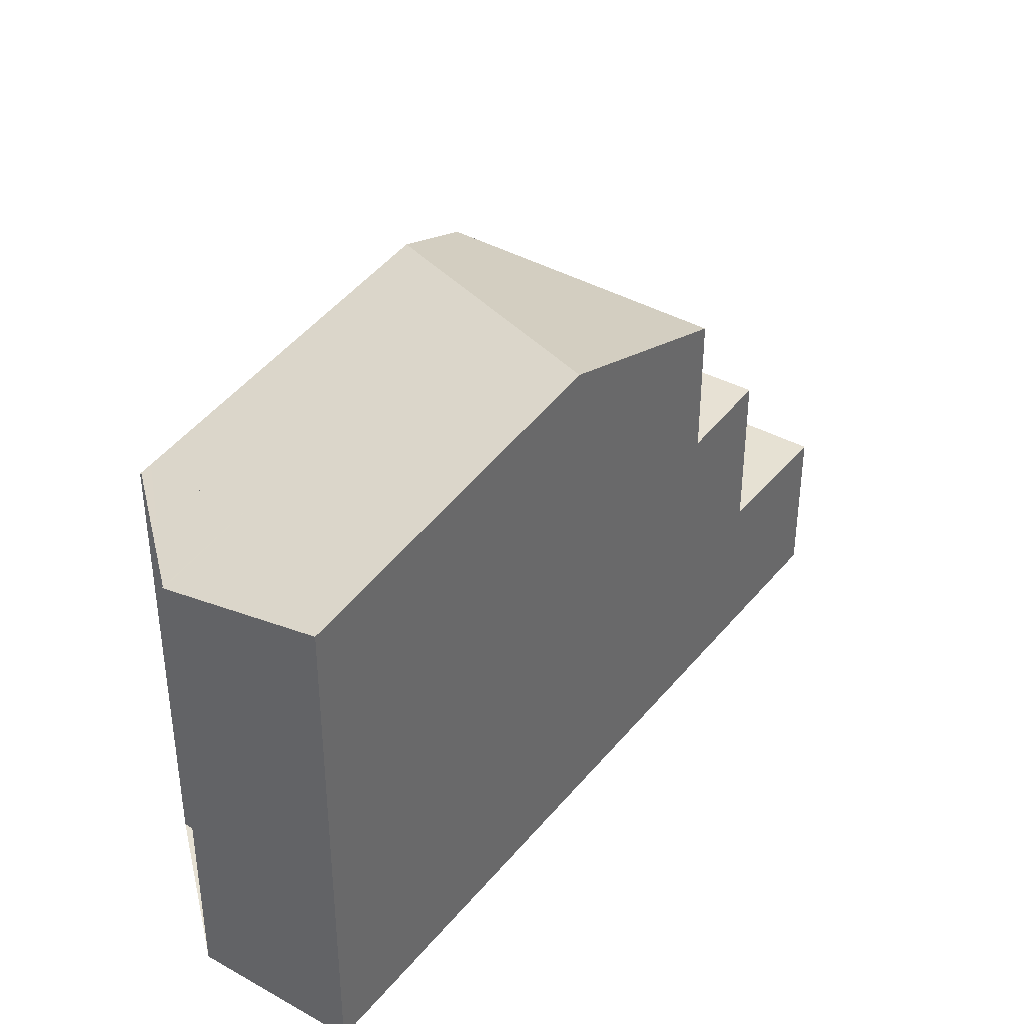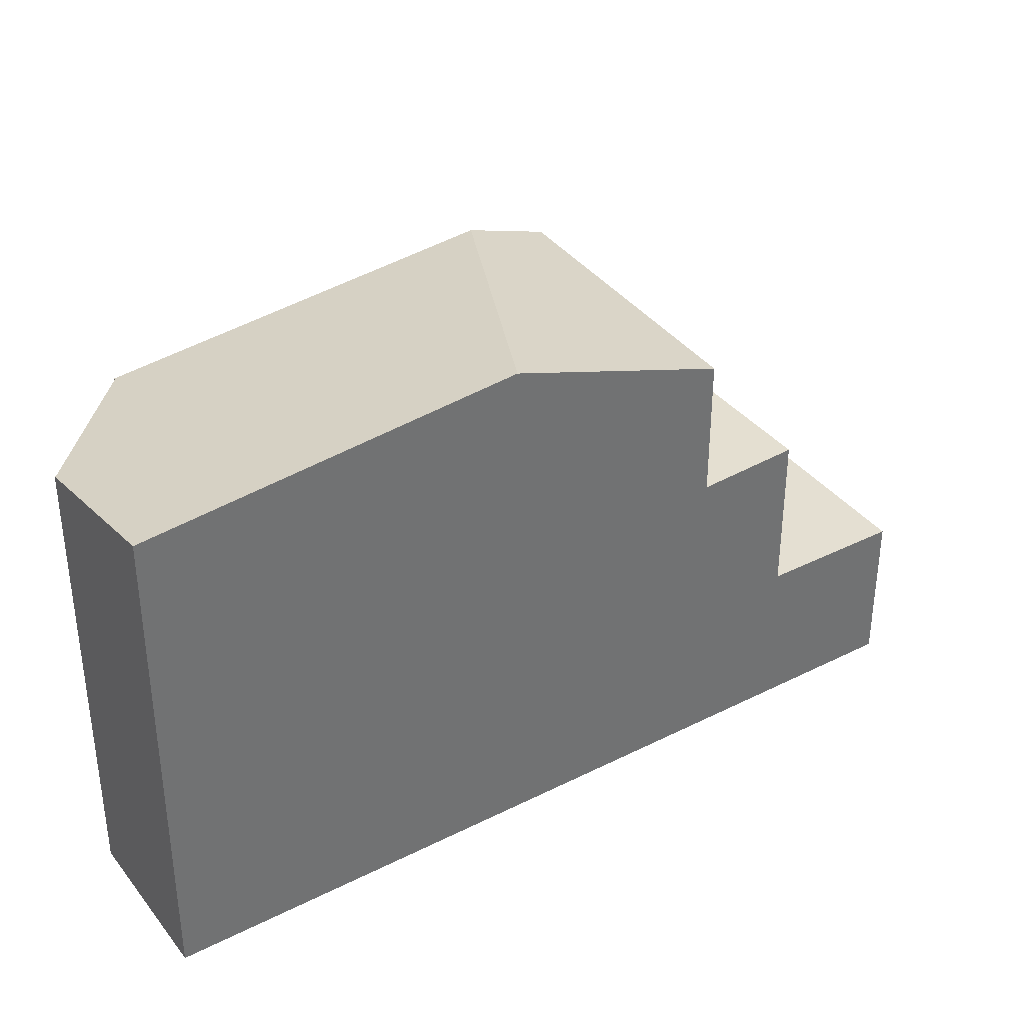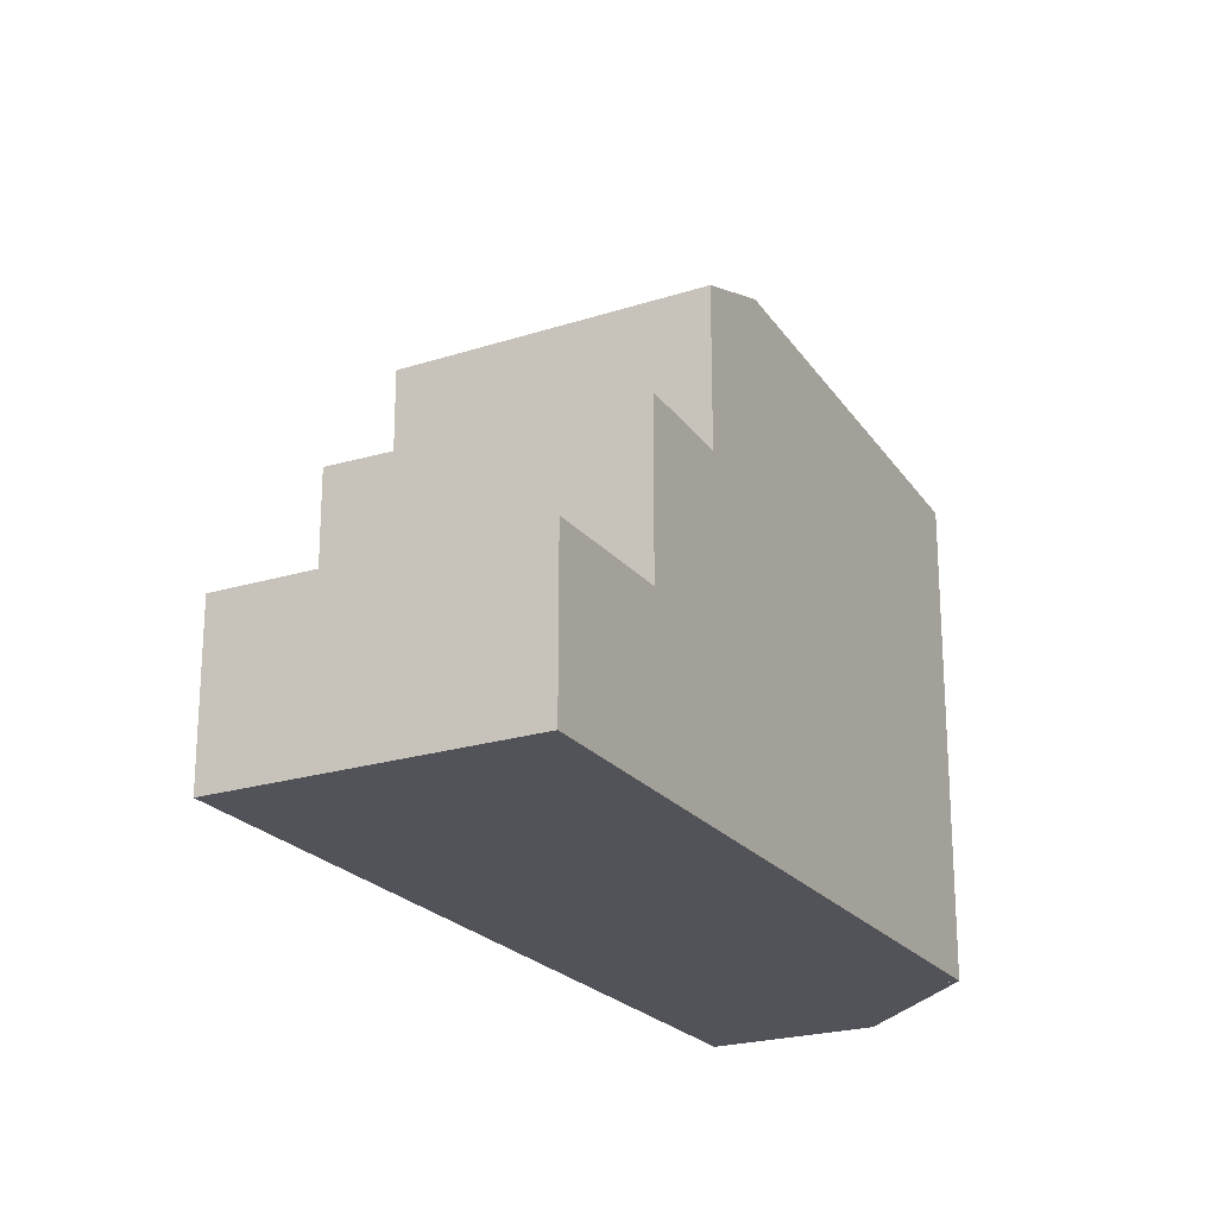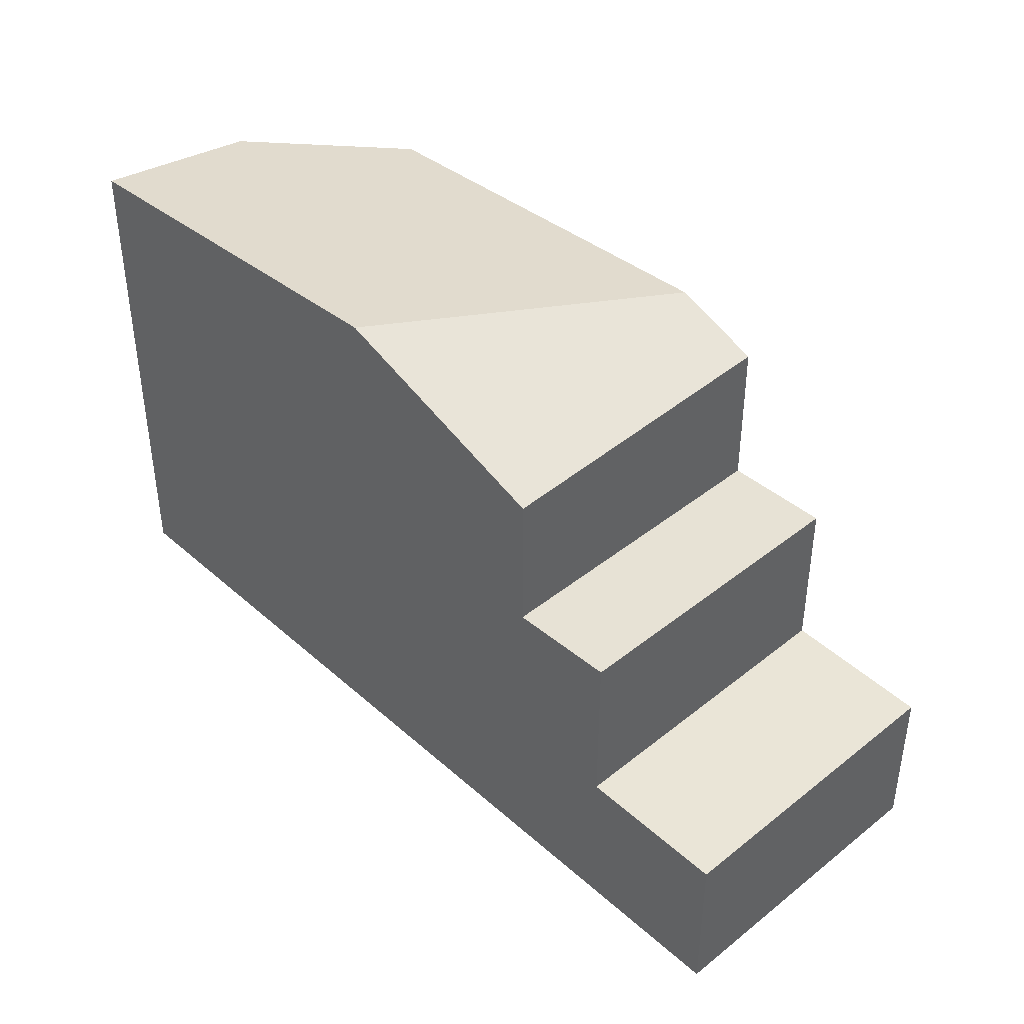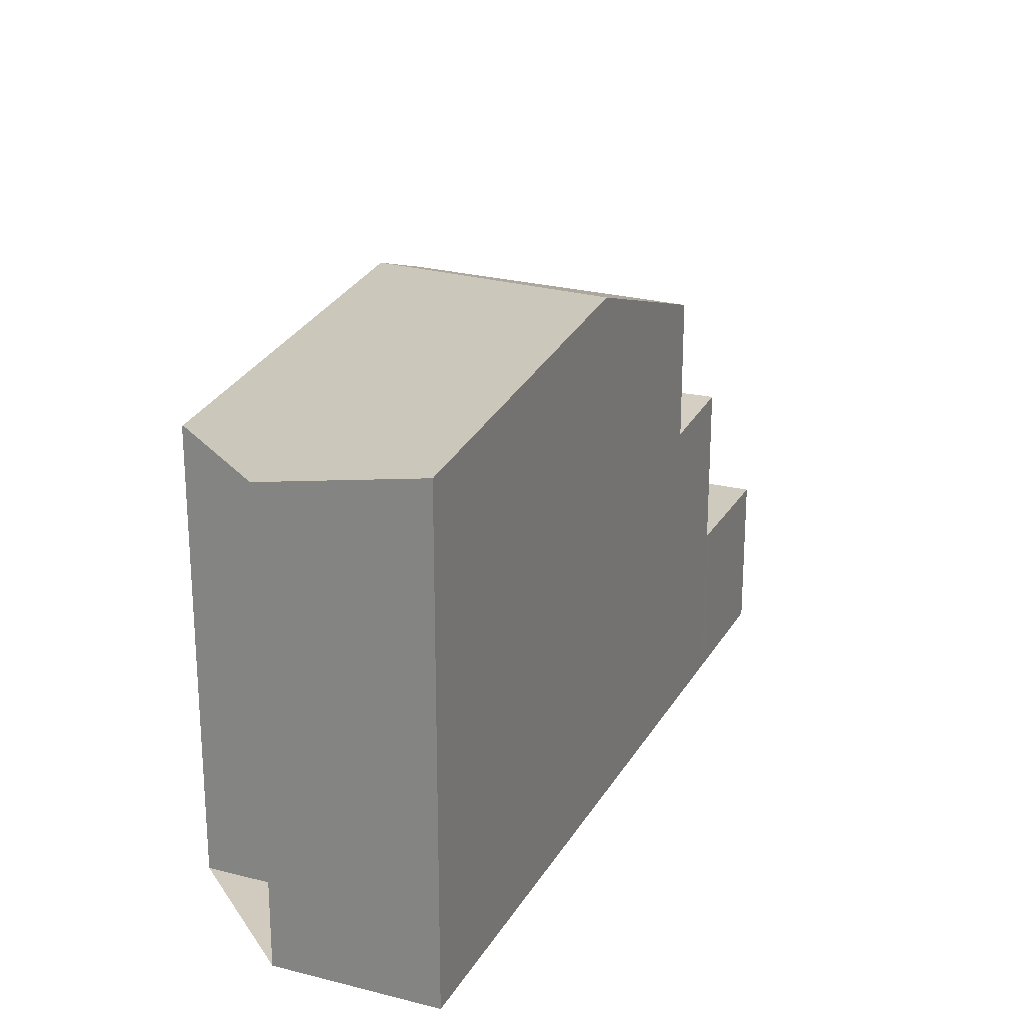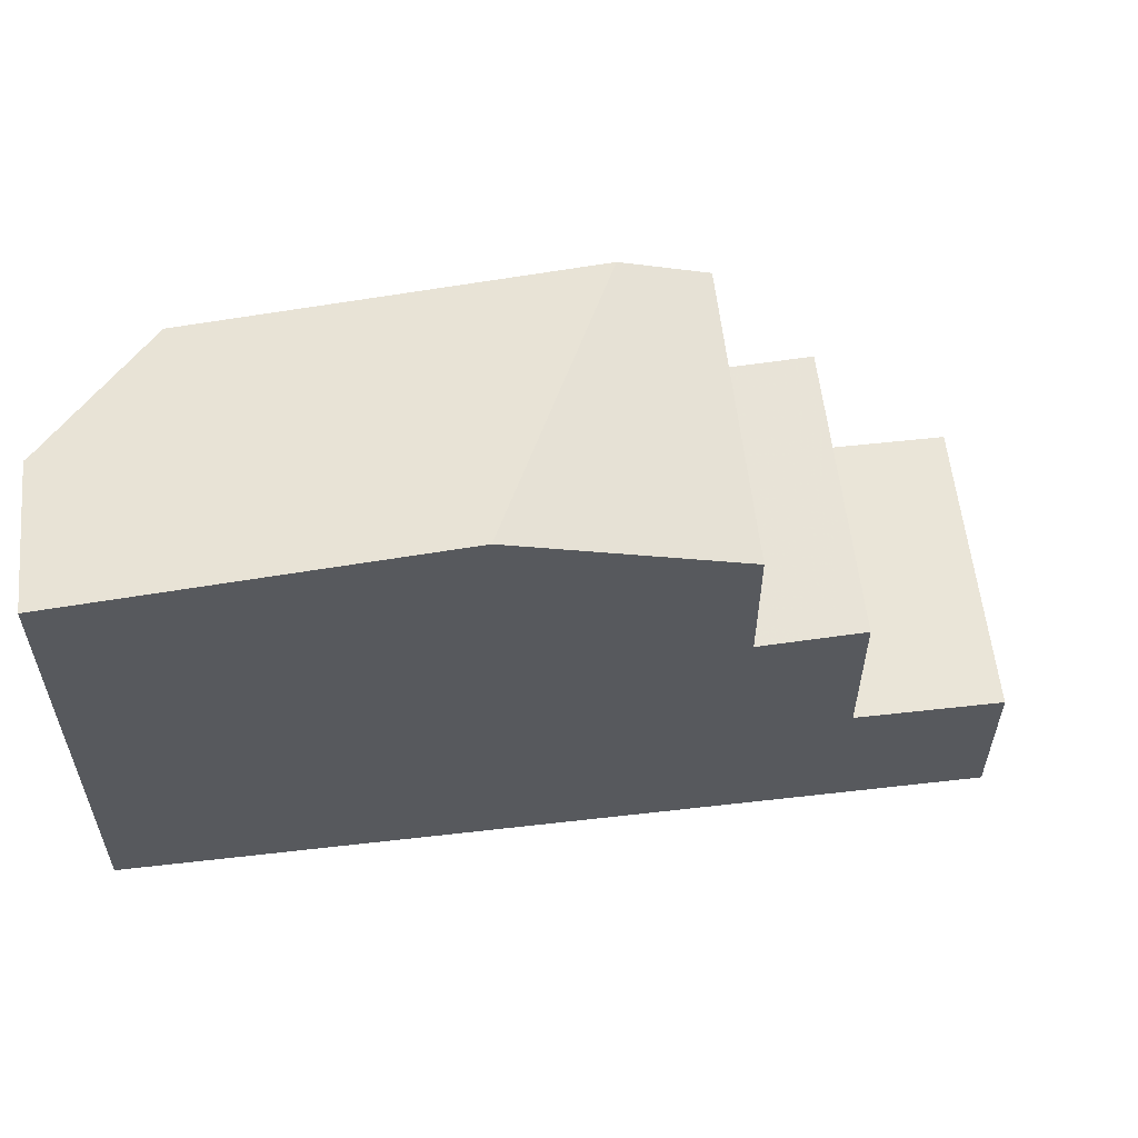
<metadata>
{"format":"obj","ext":"obj","renderer":"f3d","projection":"perspective","resolution":1024,"background":"white","views":[{"elev":39.0,"azim":160.4,"up":"+Z"},{"elev":37.2,"azim":-177.5,"up":"+Z"},{"elev":-22.7,"azim":-26.4,"up":"+Z"},{"elev":44.0,"azim":-98.2,"up":"+Z"},{"elev":23.6,"azim":148.6,"up":"+Z"},{"elev":59.4,"azim":-151.2,"up":"+Z"}]}
</metadata>
<code>
v -1960 -1390 8.211
v -1958 -1392 7.791
v -1960 -1386 8.564
v -1958 -1388 8.037
v -1969 -1399 2.698
v -1972 -1395 2.716
v -1965 -1390 9.131
v -1964 -1395 8.388
v -1965 -1390 9.129
v -1960 -1386 8.563
v -1964 -1395 8.391
v -1964 -1395 8.388
v -1965 -1390 9.131
v -1968 -1392 7.835
v -1965 -1396 7.893
v -1969 -1399 2.698
v -1972 -1395 2.716
v -1970 -1393 2.73
v -1970 -1393 2.73
v -1967 -1397 2.713
v -1970 -1397 2.706
v -1968 -1396 2.721
v -1971 -1395 2.714
v -1969 -1394 2.729
v -1969 -1394 2.73
v -1970 -1393 2.731
v -1968 -1395 2.721
v -1970 -1393 2.731
v -1967 -1397 2.713
v -1968 -1392 5.43
v -1968 -1392 5.43
v -1965 -1396 5.351
v -1966 -1394 5.386
v -1968 -1393 5.424
v -1969 -1394 5.518
v -1970 -1393 5.524
v -1968 -1395 5.48
v -1968 -1392 5.43
v -1965 -1396 5.351
v -1970 -1393 5.524
v -1967 -1397 5.444
v -1965 -1390 9.129
v -1968 -1392 7.835
v -1968 -1392 5.43
v -1970 -1393 5.524
v -1970 -1393 2.731
v -1965 -1396 7.893
v -1968 -1392 7.835
v -1968 -1392 7.835
v -1964 -1395 8.391
v -1958 -1392 7.796
v -1965 -1396 7.893
v -1965 -1396 7.893
v -1965 -1396 5.351
v -1967 -1397 5.444
v -1967 -1397 2.714
v -1965 -1396 5.351
v -1967 -1397 2.713
v -1959 -1392 7.81
v -1959 -1392 7.816
v -1962 -1388 8.759
v -1962 -1387 8.76
v -1964 -1393 8.722
v -1964 -1393 8.722
v -1960 -1390 8.238
v -1958 -1388 8.042
v -1966 -1394 7.867
v -1966 -1394 7.867
v -1966 -1394 5.386
v -1968 -1395 5.48
v -1968 -1395 2.721
v -1959 -1392 7.903
v -1961 -1390 8.325
v -1962 -1388 8.846
v -1959 -1392 7.898
v -1962 -1388 8.848
v -1962 -1388 8.771
v -1961 -1388 8.684
v -1965 -1390 9.07
v -1959 -1387 8.487
v -1968 -1393 7.84
v -1965 -1390 9.07
v -1968 -1393 7.84
v -1968 -1393 5.424
v -1969 -1394 5.518
v -1969 -1394 2.73
v -1970 -1393 2.731
v -1967 -1397 2.714
v -1970 -1393 5.524
v -1967 -1397 5.444
v -1967 -1397 5.444
v -1967 -1397 2.713
v -1972 -1395 2.716
v -1972 -1395 2.716
v -1969 -1399 2.698
v -1970 -1397 2.706
v -1971 -1395 2.715
v -1969 -1399 2.698
v -1969 -1393 5.505
v -1969 -1393 5.505
v -1966 -1397 5.425
v -1966 -1397 5.426
v -1968 -1395 5.461
v -1969 -1393 5.499
v -1958 -1392 7.796
v -1960 -1390 8.211
v -1960 -1390 0
v -1958 -1392 -8.882e-16
v -1959 -1392 7.81
v -1958 -1392 7.791
v -1958 -1392 0
v -1959 -1392 -8.882e-16
v -1960 -1386 8.563
v -1960 -1386 8.564
v -1960 -1386 0
v -1960 -1386 0
v -1960 -1390 8.211
v -1958 -1388 8.037
v -1958 -1388 0
v -1960 -1390 0
v -1969 -1399 2.698
v -1969 -1399 2.698
v -1969 -1399 0
v -1969 -1399 0
v -1972 -1395 2.716
v -1972 -1395 2.716
v -1972 -1395 0
v -1972 -1395 0
v -1962 -1388 8.848
v -1965 -1390 9.131
v -1965 -1390 0
v -1962 -1388 0
v -1959 -1387 8.487
v -1960 -1386 8.563
v -1960 -1386 0
v -1959 -1387 0
v -1965 -1396 7.893
v -1964 -1395 8.388
v -1964 -1395 0
v -1965 -1396 0
v -1970 -1397 2.706
v -1969 -1399 2.698
v -1969 -1399 0
v -1970 -1397 0
v -1972 -1395 2.716
v -1972 -1395 2.716
v -1972 -1395 0
v -1972 -1395 0
v -1970 -1393 2.731
v -1970 -1393 2.73
v -1970 -1393 0
v -1970 -1393 0
v -1971 -1395 2.714
v -1970 -1397 2.706
v -1970 -1397 0
v -1971 -1395 0
v -1972 -1395 2.716
v -1971 -1395 2.714
v -1971 -1395 0
v -1972 -1395 0
v -1966 -1397 5.425
v -1965 -1396 5.351
v -1965 -1396 0
v -1966 -1397 0
v -1965 -1390 9.131
v -1968 -1392 7.835
v -1968 -1392 -8.882e-16
v -1965 -1390 0
v -1958 -1392 7.791
v -1958 -1392 7.796
v -1958 -1392 -8.882e-16
v -1958 -1392 0
v -1969 -1399 2.698
v -1967 -1397 2.713
v -1967 -1397 0
v -1969 -1399 0
v -1959 -1392 7.898
v -1959 -1392 7.81
v -1959 -1392 -8.882e-16
v -1959 -1392 0
v -1960 -1386 8.564
v -1962 -1387 8.76
v -1962 -1387 0
v -1960 -1386 0
v -1958 -1388 8.037
v -1958 -1388 8.042
v -1958 -1388 0
v -1958 -1388 0
v -1964 -1395 8.388
v -1959 -1392 7.898
v -1959 -1392 0
v -1964 -1395 0
v -1962 -1387 8.76
v -1962 -1388 8.848
v -1962 -1388 0
v -1962 -1387 0
v -1958 -1388 8.042
v -1959 -1387 8.487
v -1959 -1387 0
v -1958 -1388 0
v -1969 -1393 5.505
v -1970 -1393 5.524
v -1970 -1393 0
v -1969 -1393 8.882e-16
v -1967 -1397 2.713
v -1967 -1397 2.713
v -1967 -1397 0
v -1967 -1397 0
v -1970 -1393 2.73
v -1972 -1395 2.716
v -1972 -1395 0
v -1970 -1393 0
v -1969 -1399 2.698
v -1969 -1399 2.698
v -1969 -1399 0
v -1969 -1399 0
v -1968 -1392 5.43
v -1969 -1393 5.505
v -1969 -1393 8.882e-16
v -1968 -1392 -8.882e-16
v -1967 -1397 5.444
v -1966 -1397 5.425
v -1966 -1397 0
v -1967 -1397 0
v -1960 -1390 0
v -1958 -1392 0
v -1969 -1399 0
v -1972 -1395 0
v -1960 -1386 0
v -1958 -1388 0
f 60 51 2 59
f 62 3 10 61
f 50 12 47 52
f 54 39 15 53
f 94 19 18 93
f 96 22 20 95
f 97 24 22 96
f 93 18 24 97
f 25 24 18 26
f 27 22 24 25
f 100 31 30 99
f 102 57 32 101
f 104 34 33 103
f 99 30 34 104
f 56 29 41 55
f 49 13 42 48
f 43 14 38 44
f 45 40 28 46
f 66 4 1 51 60 65
f 63 50 52 67
f 69 54 53 68
f 103 33 57 102
f 71 56 55 70
f 95 20 58 98
f 72 60 59 75
f 76 62 61 74
f 73 65 60 72
f 78 65 73 77
f 80 66 65 78
f 82 63 67 81
f 84 69 68 83
f 86 71 70 85
f 72 11 64 73
f 77 73 64 79
f 75 8 11 72
f 74 9 7 76
f 77 74 61 78
f 78 61 10 80
f 81 48 42 82
f 83 43 44 84
f 85 45 46 86
f 79 9 74 77
f 26 18 19 87
f 88 20 22 27
f 92 58 20 88
f 93 17 6 94
f 95 16 21 96
f 96 21 23 97
f 97 23 17 93
f 98 5 16 95
f 99 36 89 100
f 101 90 91 102
f 103 37 35 104
f 104 35 36 99
f 102 91 37 103
f 106 107 108 105
f 110 111 112 109
f 114 115 116 113
f 118 119 120 117
f 122 123 124 121
f 126 127 128 125
f 130 131 132 129
f 134 135 136 133
f 138 139 140 137
f 142 143 144 141
f 146 147 148 145
f 150 151 152 149
f 154 155 156 153
f 158 159 160 157
f 162 163 164 161
f 166 167 168 165
f 170 171 172 169
f 174 175 176 173
f 178 179 180 177
f 182 183 184 181
f 186 187 188 185
f 190 191 192 189
f 194 195 196 193
f 198 199 200 197
f 202 203 204 201
f 206 207 208 205
f 210 211 212 209
f 214 215 216 213
f 218 219 220 217
f 222 223 224 221
f 226 227 228 229 230 225

</code>
